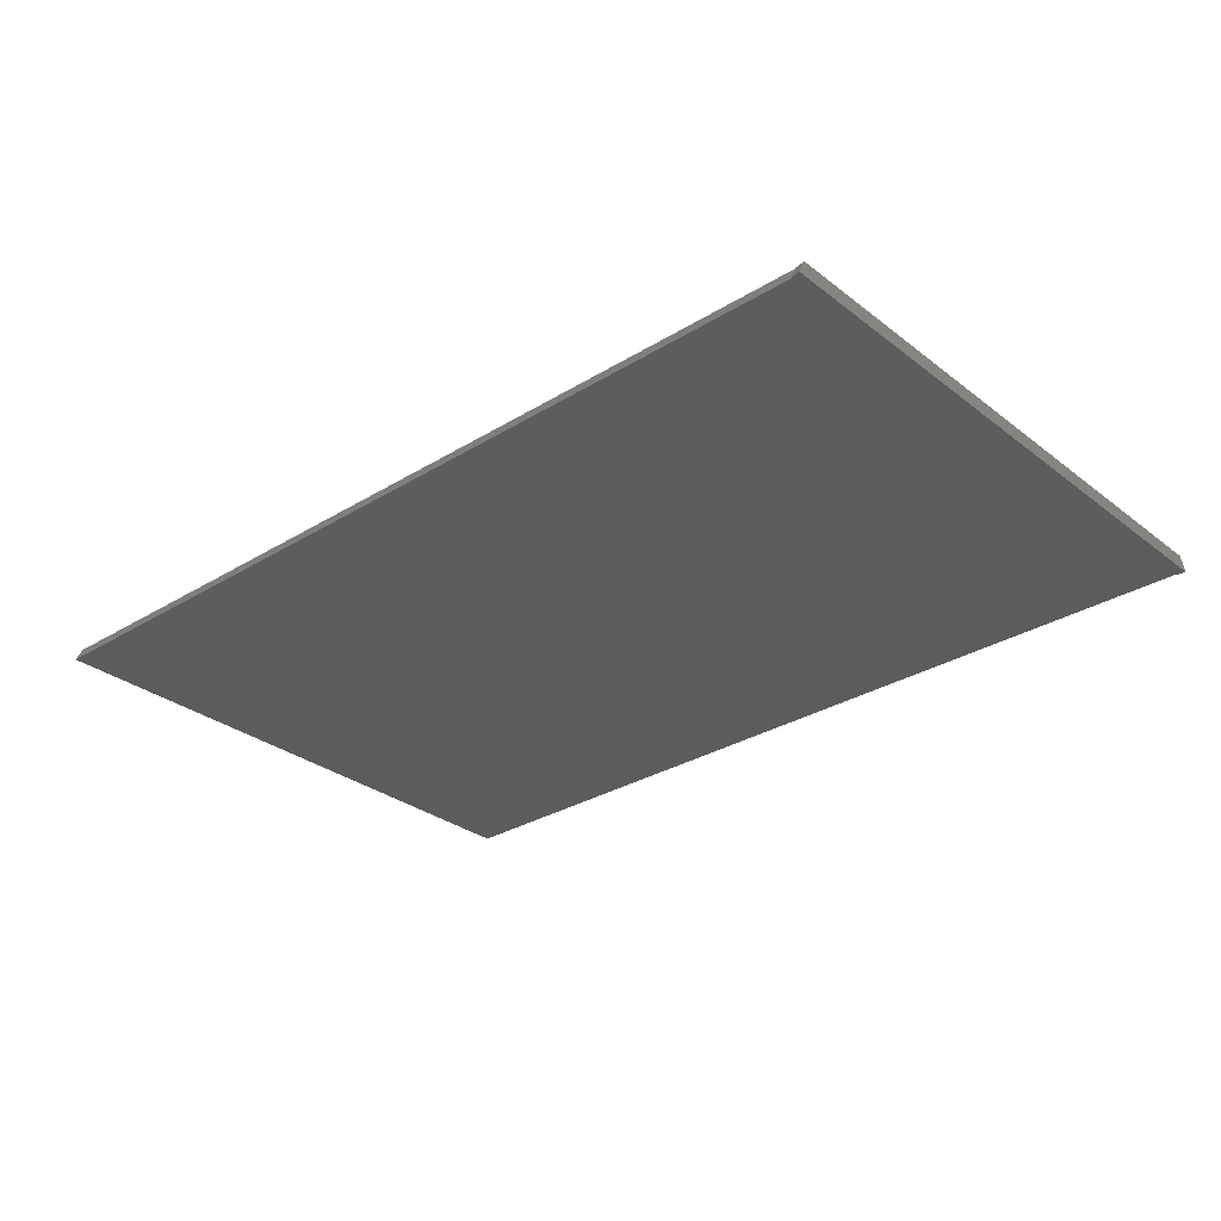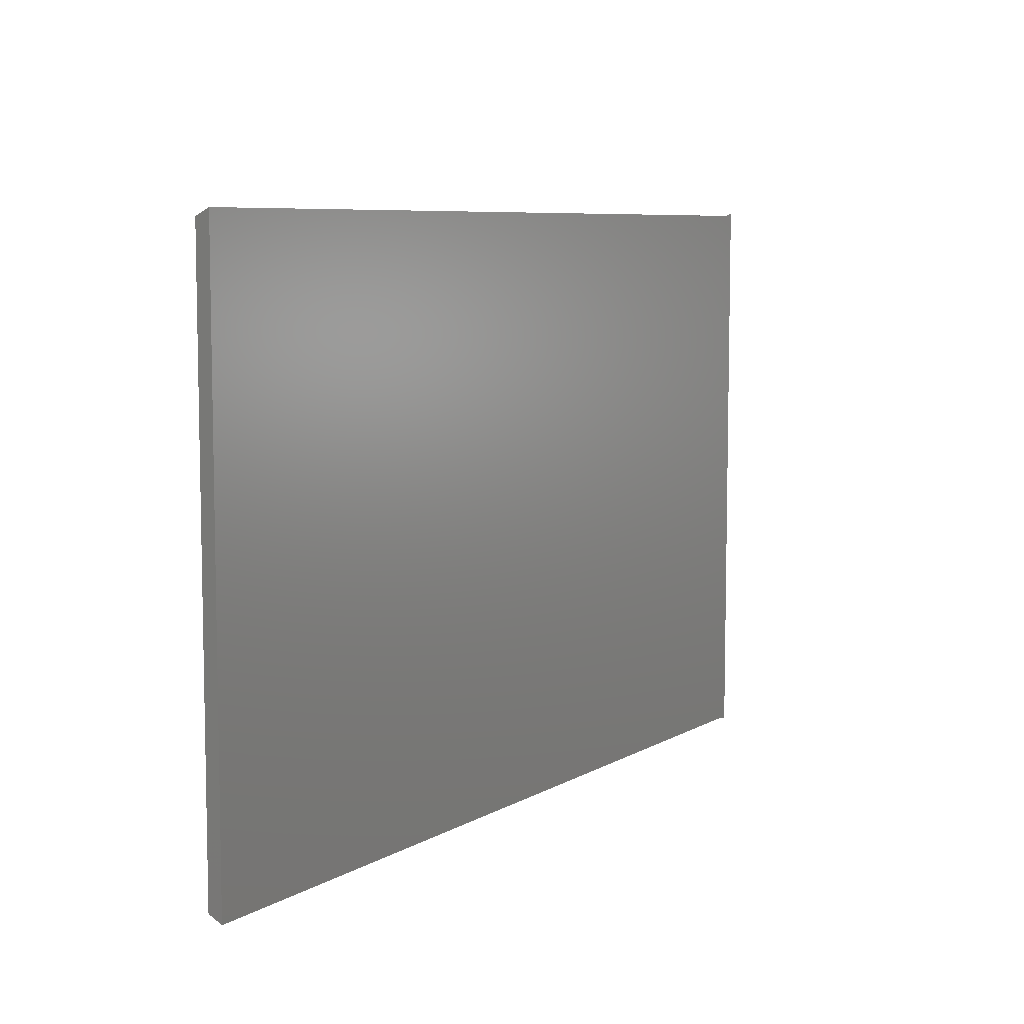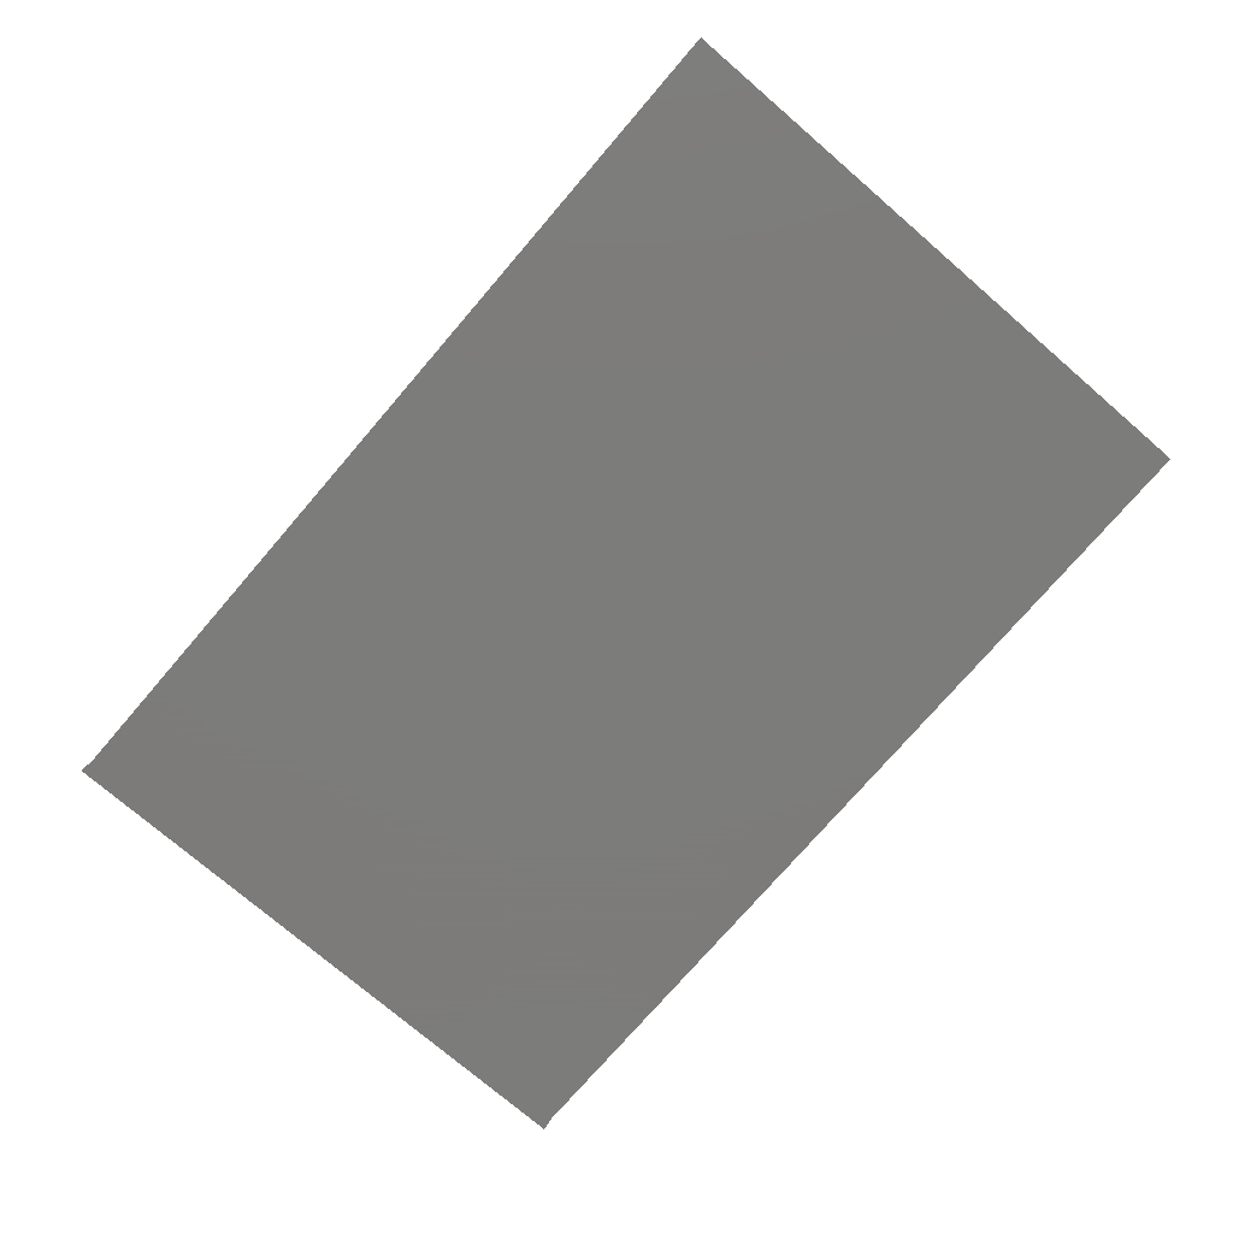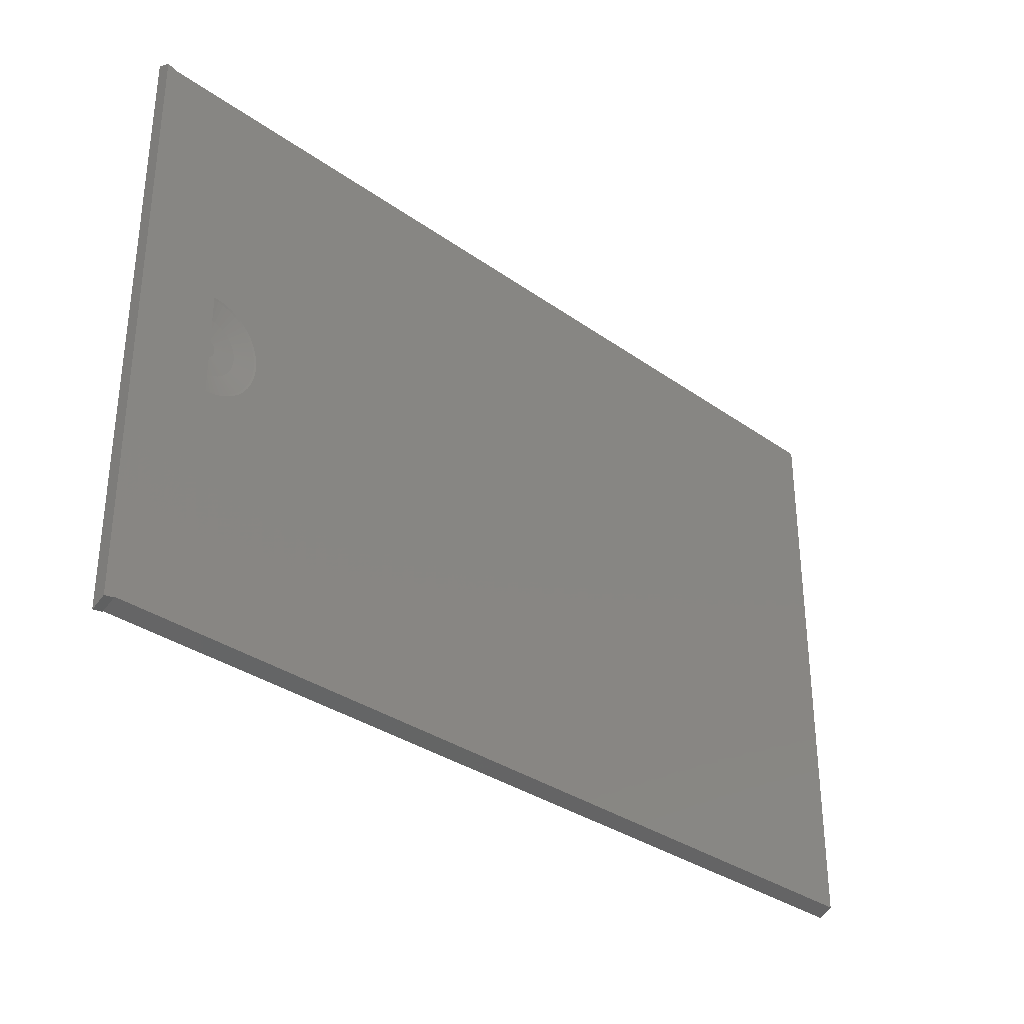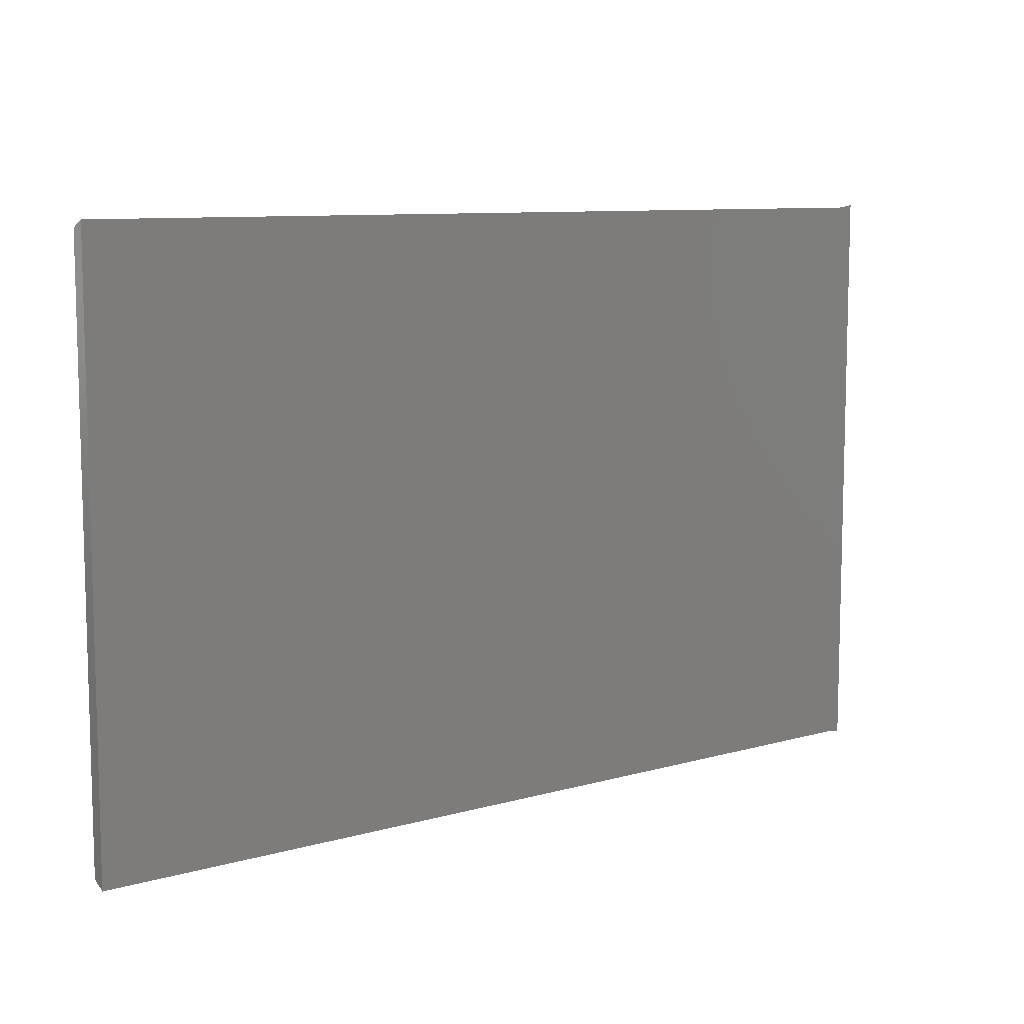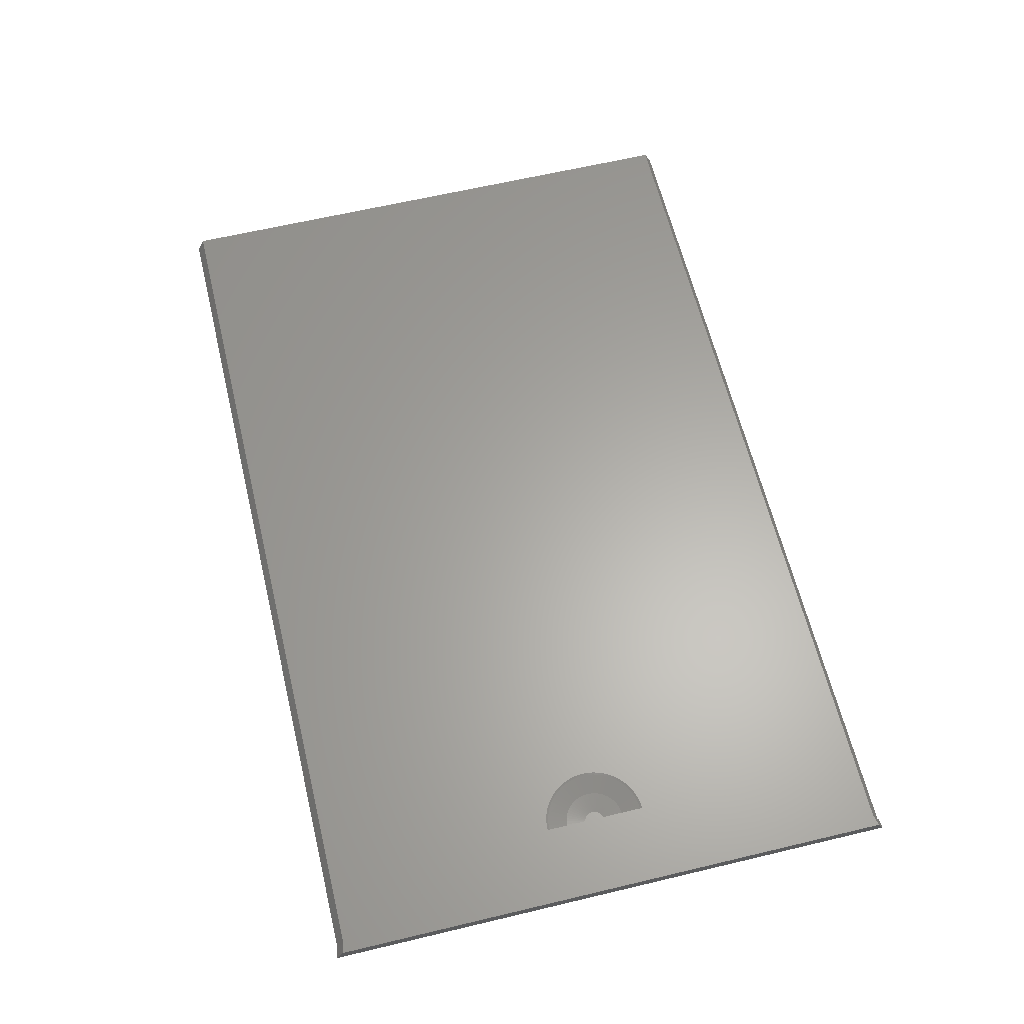
<metadata>
{"format":"stl","ext":"stl","renderer":"f3d","projection":"perspective","resolution":1024,"background":"white","views":[{"elev":-30.1,"azim":-138.2,"up":"+Z"},{"elev":7.4,"azim":122.5,"up":"+Y"},{"elev":-75.2,"azim":49.3,"up":"+Z"},{"elev":-33.0,"azim":-44.4,"up":"+Y"},{"elev":9.2,"azim":143.1,"up":"+Y"},{"elev":62.7,"azim":-103.6,"up":"+Z"}]}
</metadata>
<code>
# stl→obj: 168 verts, 336 faces
v 0 127.5 0
v 0 66.5 1.5
v 0 126.7 1.5
v 0 65.75 0
v 1 66.75 1.5
v 1 66.01 0.01575
v 95.25 66.75 1.5
v 95.25 127.2 0
v 1 126.5 1.5
v 95.25 126.5 1.5
v 1 127.2 0
v 95.25 66 0
v 1 66 0
v 1 65.92 0
v 1 127.3 0
v 1 66.67 1.5
v 13.39 96.75 1.5
v 13.36 97.23 1.5
v 13.36 97.31 1.5
v 13.35 97.39 1.5
v 13.27 97.87 1.5
v 13.25 97.95 1.5
v 13.12 98.41 1.5
v 12.95 98.87 1.5
v 12.92 98.94 1.5
v 12.89 99.01 1.5
v 12.67 99.44 1.5
v 12.62 99.51 1.5
v 12.36 99.92 1.5
v 12.05 100.3 1.5
v 12 100.4 1.5
v 11.6 100.8 1.5
v 11.54 100.8 1.5
v 11.17 101.1 1.5
v 10.76 101.4 1.5
v 10.69 101.4 1.5
v 10.26 101.6 1.5
v 10.19 101.7 1.5
v 10.12 101.7 1.5
v 9.665 101.9 1.5
v 9.197 102 1.5
v 9.12 102 1.5
v 8.642 102.1 1.5
v 8.563 102.1 1.5
v 8.484 102.1 1.5
v 8 102.1 1.5
v 8 91.36 1.5
v 13.36 96.27 1.5
v 13.36 96.19 1.5
v 13.35 96.11 1.5
v 13.27 95.63 1.5
v 13.25 95.55 1.5
v 13.12 95.09 1.5
v 12.95 94.63 1.5
v 12.92 94.56 1.5
v 12.89 94.49 1.5
v 12.67 94.06 1.5
v 12.62 93.99 1.5
v 12.36 93.58 1.5
v 12.05 93.21 1.5
v 12 93.15 1.5
v 11.6 92.75 1.5
v 11.54 92.7 1.5
v 11.17 92.39 1.5
v 10.76 92.13 1.5
v 10.69 92.08 1.5
v 10.26 91.86 1.5
v 10.19 91.83 1.5
v 10.12 91.8 1.5
v 9.665 91.63 1.5
v 9.197 91.5 1.5
v 9.12 91.48 1.5
v 8.642 91.4 1.5
v 8.563 91.39 1.5
v 8.484 91.39 1.5
v 8.327 93.64 0.9962
v 8 95.7 0.7774
v 8 93.62 0.9962
v 8.541 91.6 1.431
v 13.06 95.67 1.431
v 11.06 96.1 0.9962
v 10.98 95.78 0.9962
v 11.04 92.56 1.431
v 10.59 92.27 1.431
v 12.48 94.16 1.431
v 12.73 94.64 1.431
v 10.71 95.19 0.9962
v 13.15 96.21 1.431
v 10.86 95.48 0.9962
v 10.11 101.5 1.431
v 9.076 101.8 1.431
v 8.541 101.9 1.431
v 10.11 92.02 1.431
v 11.85 93.29 1.431
v 12.19 93.71 1.431
v 10.53 94.91 0.9962
v 12.92 98.35 1.431
v 12.73 98.86 1.431
v 13.06 97.83 1.431
v 11.46 92.9 1.431
v 10.09 94.42 0.9962
v 9.839 94.22 0.9962
v 8.65 99.81 0.9962
v 12.48 99.34 1.431
v 12.19 99.79 1.431
v 10.71 98.31 0.9962
v 10.09 99.08 0.9962
v 11.46 100.6 1.431
v 9.839 99.28 0.9962
v 8.218 95.73 0.7774
v 8.109 95.71 0.7774
v 9.564 94.04 0.9962
v 8.523 95.84 0.7774
v 8.426 95.79 0.7774
v 9.076 91.69 1.431
v 8.327 99.86 0.9962
v 8 99.88 0.9962
v 8.426 97.71 0.7774
v 8.967 99.73 0.9962
v 8.323 97.75 0.7774
v 11.85 100.2 1.431
v 10.59 101.2 1.431
v 9.6 101.7 1.431
v 10.53 98.59 0.9962
v 8.847 97.37 0.7774
v 13.15 97.29 1.431
v 12.92 95.15 1.431
v 10.33 94.66 0.9962
v 9.024 96.53 0.7774
v 8.956 96.32 0.7774
v 8.906 96.23 0.7774
v 8.7 95.97 0.7774
v 8.615 95.9 0.7774
v 8.847 96.13 0.7774
v 8.65 93.69 0.9962
v 8 91.57 1.431
v 11.11 97.08 0.9962
v 11.06 97.4 0.9962
v 9.024 96.97 0.7774
v 10.98 97.72 0.9962
v 10.86 98.02 0.9962
v 8.778 96.05 0.7774
v 8.995 96.43 0.7774
v 8.967 93.77 0.9962
v 9.273 93.89 0.9962
v 8.218 97.77 0.7774
v 8.109 97.79 0.7774
v 9.041 96.86 0.7774
v 9.041 96.64 0.7774
v 9.047 96.75 0.7774
v 8.995 97.07 0.7774
v 8.956 97.18 0.7774
v 8.906 97.27 0.7774
v 8.778 97.45 0.7774
v 8.7 97.53 0.7774
v 8.615 97.6 0.7774
v 8.523 97.66 0.7774
v 8.323 95.75 0.7774
v 8 97.8 0.7774
v 11.11 96.42 0.9962
v 13.18 96.75 1.431
v 11.13 96.75 0.9962
v 9.564 99.46 0.9962
v 9.273 99.61 0.9962
v 11.04 100.9 1.431
v 9.6 91.83 1.431
v 8 101.9 1.431
v 10.33 98.84 0.9962
f 1 2 3
f 2 1 4
f 5 6 7
f 8 9 10
f 9 8 11
f 12 6 13
f 6 12 7
f 4 13 14
f 13 4 11
f 1 11 4
f 11 1 15
f 13 8 12
f 8 13 11
f 7 8 10
f 8 7 12
f 3 9 9
f 9 3 5
f 2 5 3
f 5 2 16
f 10 17 7
f 10 18 17
f 10 19 18
f 10 20 19
f 10 21 20
f 10 22 21
f 10 23 22
f 10 24 23
f 10 25 24
f 10 26 25
f 10 27 26
f 10 28 27
f 10 29 28
f 10 30 29
f 10 31 30
f 9 31 10
f 31 9 32
f 32 9 33
f 33 9 34
f 34 9 35
f 35 9 36
f 36 9 37
f 37 9 38
f 38 9 39
f 39 9 40
f 40 9 41
f 41 9 42
f 42 9 43
f 43 9 44
f 44 9 45
f 46 9 47
f 45 9 46
f 48 7 17
f 49 7 48
f 50 7 49
f 51 7 50
f 52 7 51
f 53 7 52
f 54 7 53
f 55 7 54
f 56 7 55
f 57 7 56
f 58 7 57
f 59 7 58
f 60 7 59
f 61 7 60
f 5 61 62
f 5 62 63
f 5 63 64
f 5 64 65
f 5 65 66
f 5 66 67
f 5 67 68
f 5 68 69
f 5 69 70
f 5 70 71
f 5 71 72
f 5 72 73
f 5 73 74
f 5 74 75
f 5 75 47
f 61 5 7
f 5 47 9
f 15 3 9
f 3 15 1
f 2 4 16
f 16 4 14
f 9 11 15
f 11 9 9
f 16 6 5
f 14 6 16
f 6 14 13
f 76 77 78
f 74 79 75
f 80 81 82
f 83 65 64
f 65 83 84
f 85 56 86
f 56 85 57
f 85 86 87
f 50 49 88
f 86 82 89
f 38 39 90
f 43 91 42
f 91 43 92
f 84 67 66
f 67 84 93
f 94 95 96
f 24 97 23
f 97 24 98
f 21 22 99
f 100 101 102
f 103 91 92
f 104 105 106
f 107 108 109
f 27 28 104
f 95 60 59
f 60 95 94
f 76 110 111
f 112 113 114
f 115 73 72
f 73 115 79
f 41 42 91
f 116 92 117
f 118 119 120
f 92 44 45
f 30 31 121
f 35 36 122
f 123 39 40
f 39 123 90
f 80 50 88
f 50 80 51
f 25 26 98
f 106 124 125
f 19 20 126
f 95 85 87
f 95 87 96
f 86 127 82
f 56 55 86
f 69 68 93
f 84 83 112
f 79 76 78
f 79 78 78
f 94 96 128
f 82 81 129
f 89 82 130
f 87 130 131
f 102 132 133
f 87 131 134
f 96 87 134
f 115 135 79
f 136 75 79
f 75 136 47
f 123 91 119
f 37 38 90
f 32 33 108
f 32 121 31
f 121 32 108
f 80 88 81
f 137 138 139
f 138 99 140
f 140 98 141
f 98 104 106
f 127 80 82
f 55 54 86
f 83 100 102
f 83 102 112
f 66 65 84
f 94 62 61
f 62 94 100
f 128 100 94
f 100 128 101
f 83 63 100
f 63 83 64
f 102 101 132
f 142 101 128
f 101 142 132
f 49 48 88
f 18 19 126
f 82 129 143
f 82 143 130
f 86 89 87
f 87 89 130
f 96 134 142
f 144 145 114
f 76 111 77
f 43 44 92
f 146 116 147
f 90 123 119
f 148 149 150
f 139 149 148
f 139 129 149
f 151 129 139
f 151 143 129
f 152 143 151
f 152 130 143
f 153 130 152
f 153 131 130
f 125 131 153
f 125 134 131
f 154 134 125
f 154 142 134
f 155 142 154
f 155 132 142
f 156 132 155
f 156 133 132
f 157 133 156
f 157 113 133
f 118 113 157
f 118 114 113
f 120 114 118
f 120 158 114
f 146 158 120
f 146 110 158
f 147 110 146
f 147 111 110
f 159 111 147
f 111 159 77
f 147 116 159
f 151 140 152
f 107 109 155
f 119 91 103
f 37 122 36
f 122 37 90
f 81 160 129
f 137 126 138
f 88 161 162
f 160 162 150
f 104 26 27
f 26 104 98
f 127 54 53
f 54 127 86
f 127 52 80
f 52 127 53
f 52 51 80
f 135 144 110
f 74 73 79
f 68 67 93
f 93 145 144
f 95 58 85
f 58 95 59
f 58 57 85
f 93 84 112
f 63 62 100
f 128 96 142
f 103 116 146
f 41 123 40
f 123 41 91
f 116 117 159
f 103 92 116
f 163 90 164
f 140 141 152
f 97 22 23
f 22 97 99
f 138 140 139
f 161 126 162
f 30 105 29
f 105 30 121
f 105 28 29
f 28 105 104
f 35 165 34
f 165 35 122
f 165 33 34
f 33 165 108
f 88 162 160
f 88 160 81
f 99 20 21
f 20 99 126
f 126 99 138
f 18 161 17
f 161 18 126
f 161 48 17
f 48 161 88
f 24 25 98
f 115 144 135
f 166 71 70
f 71 166 115
f 144 114 158
f 144 158 110
f 72 71 115
f 166 69 93
f 69 166 70
f 61 60 94
f 112 133 113
f 112 102 133
f 167 45 46
f 45 167 92
f 122 90 163
f 165 122 163
f 119 103 146
f 156 163 157
f 125 124 154
f 153 106 125
f 152 106 153
f 141 106 152
f 141 98 106
f 139 140 151
f 162 126 137
f 162 137 150
f 160 149 129
f 160 150 149
f 99 97 140
f 97 98 140
f 79 78 136
f 79 135 76
f 76 135 110
f 115 166 144
f 166 93 144
f 145 112 114
f 93 112 145
f 92 167 117
f 109 165 163
f 108 165 109
f 148 137 139
f 150 137 148
f 164 90 119
f 105 121 124
f 120 119 146
f 163 164 118
f 164 119 118
f 109 163 156
f 155 109 156
f 106 105 124
f 107 154 168
f 154 107 155
f 157 163 118
f 124 121 168
f 124 168 154
f 108 168 121
f 168 108 107
f 46 117 167
f 46 159 117
f 46 77 159
f 46 78 77
f 47 78 46
f 78 47 136
f 77 78 78

</code>
